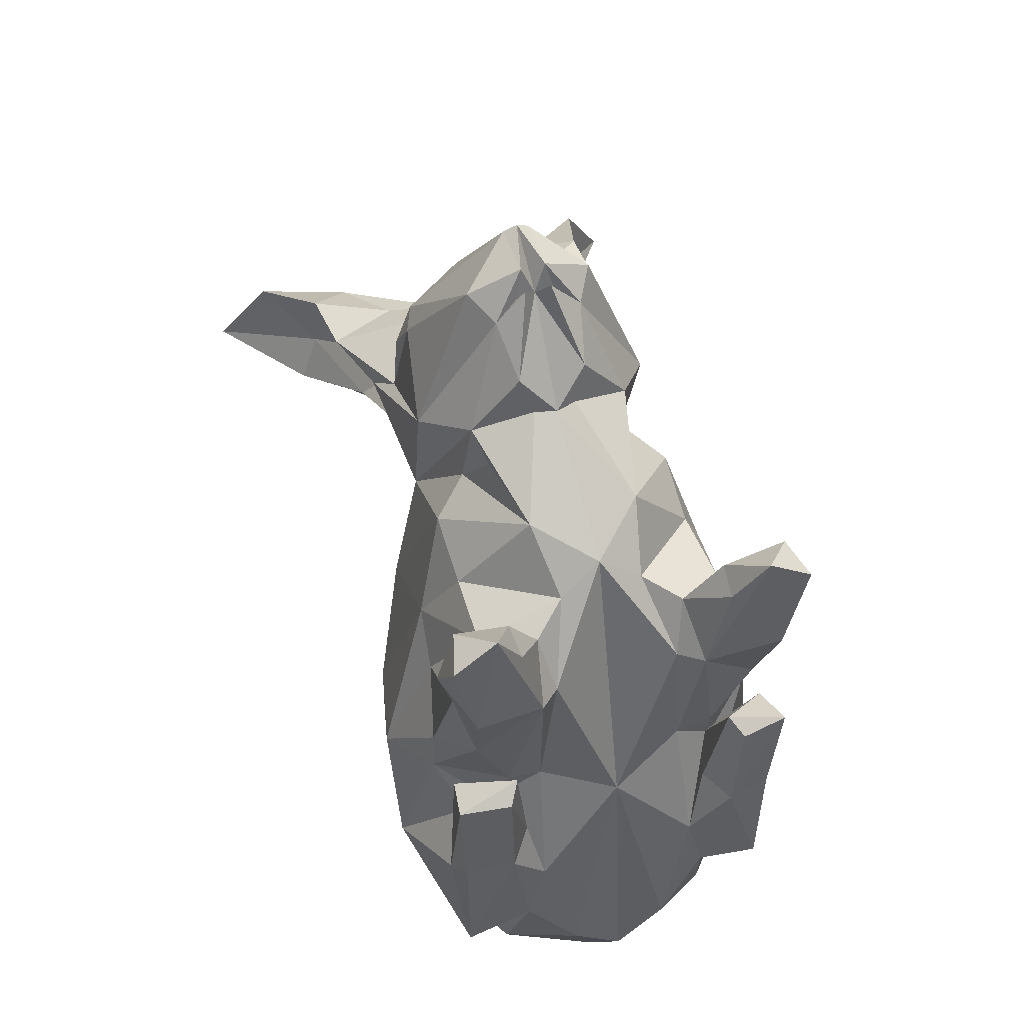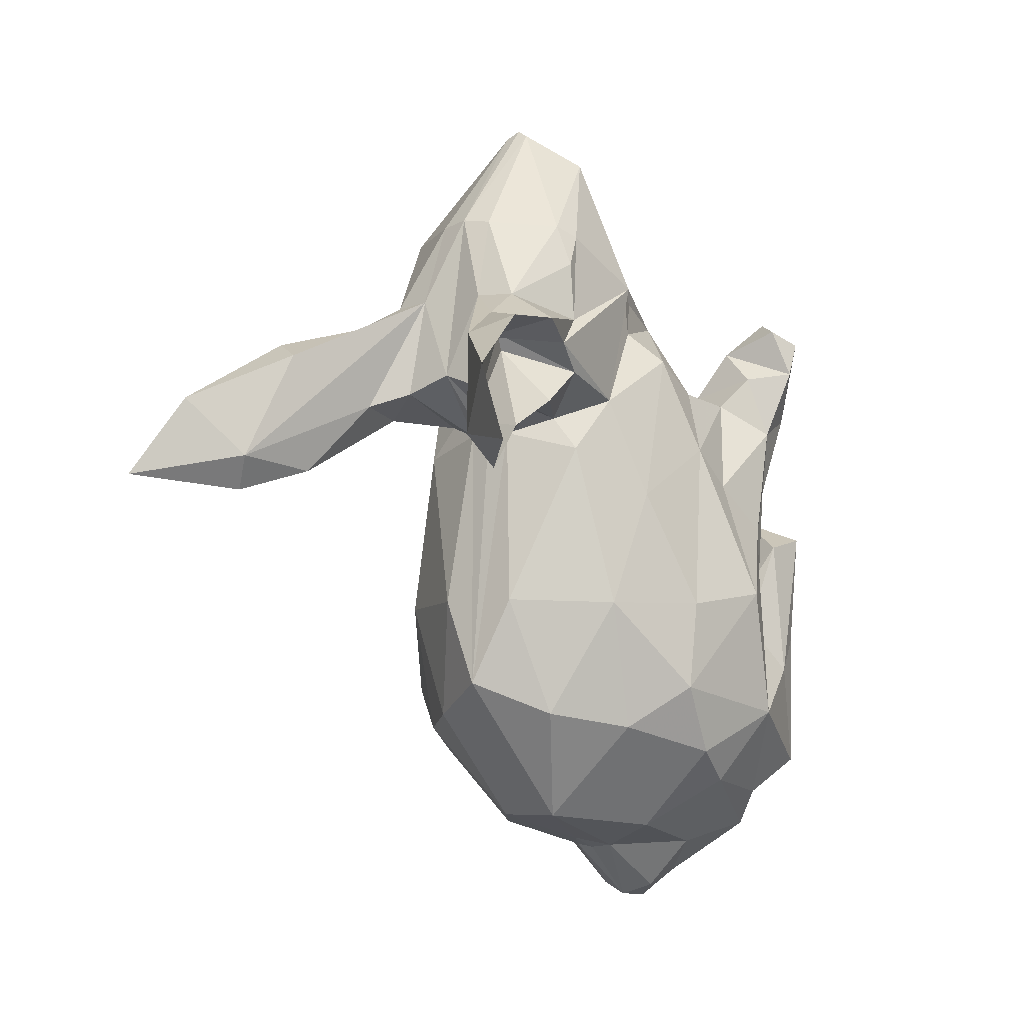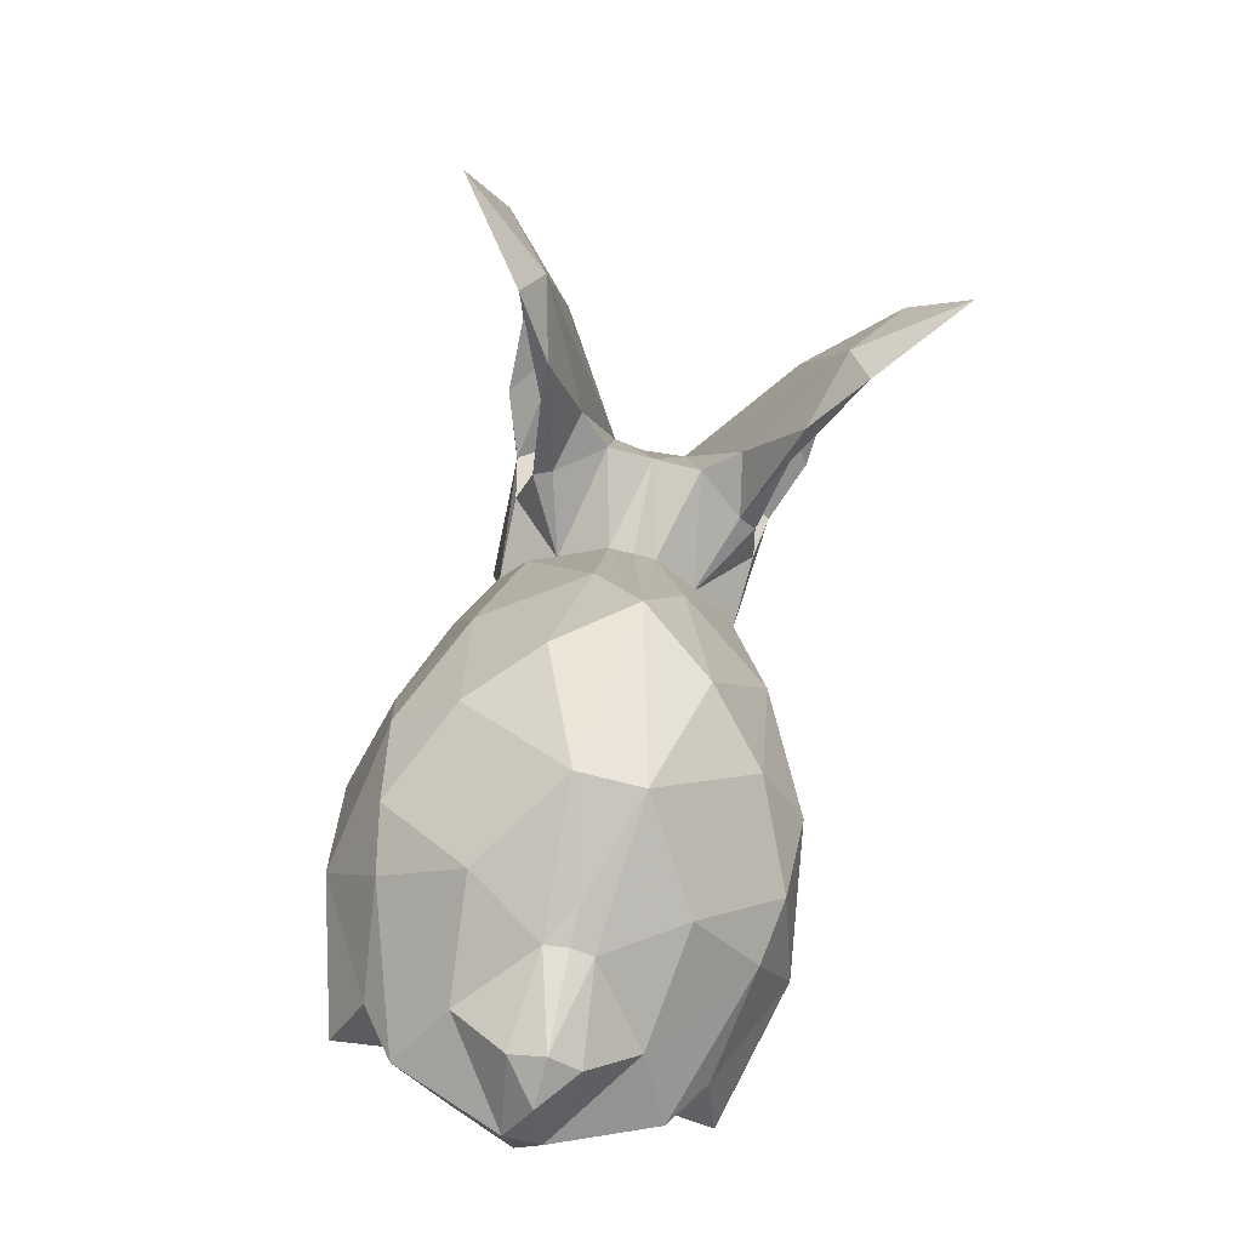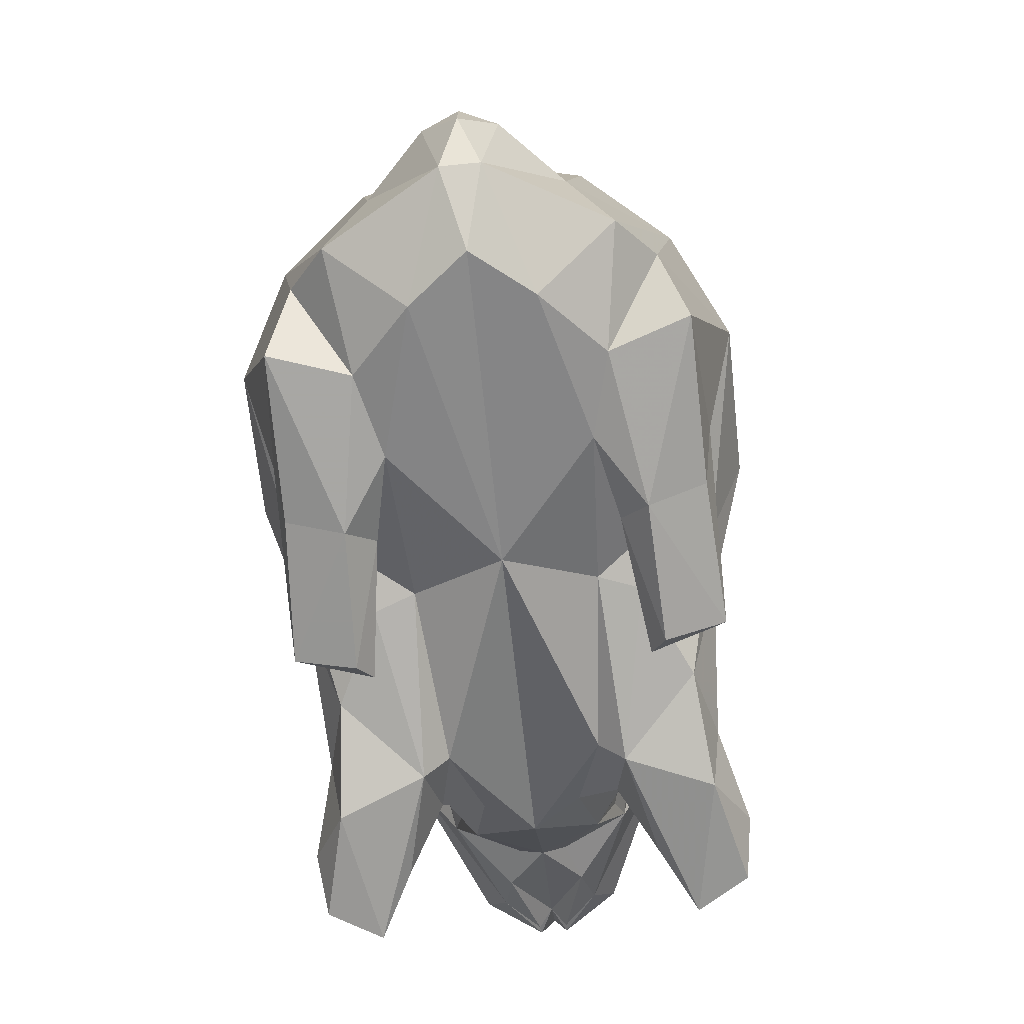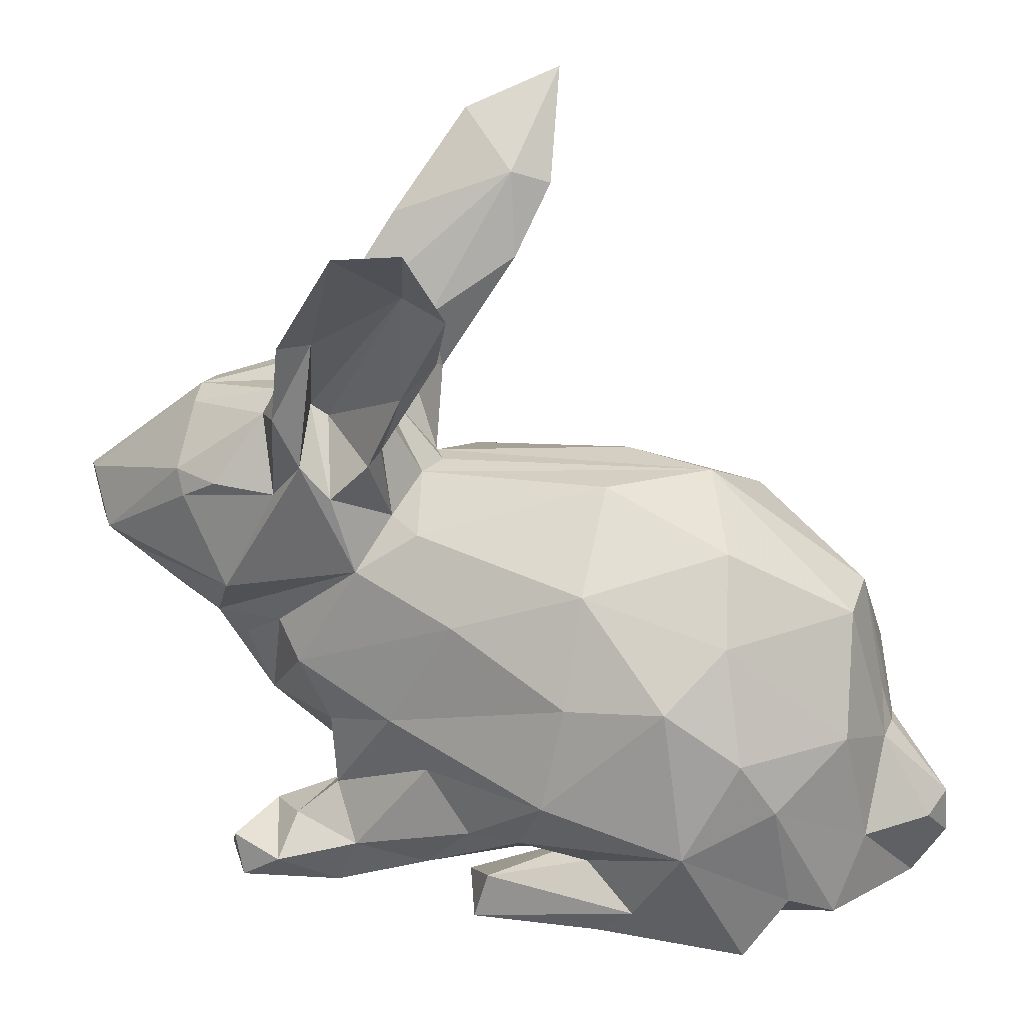
<metadata>
{"format":"obj","ext":"obj","renderer":"f3d","projection":"perspective","resolution":1024,"background":"white","views":[{"elev":49.5,"azim":-19.5,"up":"+Z"},{"elev":-5.9,"azim":-145.9,"up":"+Z"},{"elev":-73.6,"azim":165.8,"up":"+Z"},{"elev":-69.6,"azim":-174.3,"up":"+Y"},{"elev":29.8,"azim":106.6,"up":"+Y"}]}
</metadata>
<code>
o  vecgcs.0
v 0 0.1353 -1.354
v 0 0.3052 -1.341
v -0.1148 0.2645 -1.299
v 0.1148 0.2645 -1.299
v -0.06184 -0.01928 -1.252
v 0.06184 -0.01928 -1.252
v 0 0.561 -1.128
v -0.08011 0.5469 -1.118
v 0.08011 0.5469 -1.118
v -0.2986 0.2724 -1.106
v 0.2986 0.2724 -1.106
v 0 0.6954 -1.084
v -0.4294 0.02322 -1.034
v 0.4294 0.02322 -1.034
v 0 -0.1634 -1.034
v -0.3458 0.6894 -1.023
v 0.3458 0.6894 -1.023
v -0.115 1.047 -0.9778
v 0.115 1.047 -0.9778
v -0.5468 0.1258 -0.893
v 0.5468 0.1258 -0.893
v -0.1865 -0.1583 -0.8854
v 0.1865 -0.1583 -0.8854
v -0.604 0.5206 -0.8377
v 0.604 0.5206 -0.8377
v -0.6235 -0.08612 -0.7594
v 0.6235 -0.08612 -0.7594
v -0.6442 0.713 -0.718
v 0.6442 0.713 -0.718
v -0.3744 -0.09616 -0.6776
v 0.3744 -0.09616 -0.6776
v -0.4818 1.057 -0.6206
v 0.4818 1.057 -0.6206
v -0.2619 1.289 -0.5679
v 0.2619 1.289 -0.5679
v -0.7582 0.3768 -0.5569
v 0.7582 0.3768 -0.5569
v -0.6706 0.8857 -0.4604
v 0.6706 0.8857 -0.4604
v 0 1.455 -0.4467
v -0.3092 -0.09044 -0.4162
v 0.3092 -0.09044 -0.4162
v -0.6582 0.03336 -0.3696
v 0.6582 0.03336 -0.3696
v -0.6309 -0.08735 -0.2393
v 0.6309 -0.08735 -0.2393
v -0.4521 -0.1381 -0.2052
v 0.4521 -0.1381 -0.2052
v -0.5511 0.1434 -0.1785
v 0.5511 0.1434 -0.1785
v -0.3682 -0.03907 -0.1358
v 0.3682 -0.03907 -0.1358
v -0.4915 1.178 -0.1277
v 0.4915 1.178 -0.1277
v -0.677 0.8416 -0.1223
v 0.677 0.8416 -0.1223
v -0.1509 1.415 -0.1165
v 0.1509 1.415 -0.1165
v -0.4888 0.1362 -0.08533
v 0.4888 0.1362 -0.08533
v -0.7669 0.4919 -0.06847
v 0.7669 0.4919 -0.06847
v 0 -0.04238 -0.03774
v -0.4182 0.07568 -0.01709
v 0.4182 0.07568 -0.01709
v -0.6521 0.2457 0.04157
v 0.6521 0.2457 0.04157
v -0.283 0.05008 0.08247
v 0.283 0.05008 0.08247
v -0.4128 0.03625 0.1265
v 0.4128 0.03625 0.1265
v -0.6267 0.05713 0.1627
v 0.6267 0.05713 0.1627
v -0.657 -0.1068 0.2038
v 0.657 -0.1068 0.2038
v -0.6459 0.2419 0.2245
v 0.6459 0.2419 0.2245
v -0.4688 -0.1505 0.2266
v 0.4688 -0.1505 0.2266
v -0.4248 -0.086 0.2895
v 0.4248 -0.086 0.2895
v -0.6001 2.176 0.2975
v 0.6001 2.176 0.2975
v -0.5467 1.01 0.3144
v 0.5467 1.01 0.3144
v -0.8686 2.51 0.3432
v 0.8686 2.51 0.3432
v -0.4472 1.947 0.3821
v 0.4472 1.947 0.3821
v -0.5873 0.4395 0.3972
v 0.5873 0.4395 0.3972
v -0.5506 0.008413 0.4159
v 0.5506 0.008413 0.4159
v -0.5233 2.233 0.4203
v 0.5233 2.233 0.4203
v -0.5294 2.209 0.4665
v 0.5294 2.209 0.4665
v -0.3524 1.236 0.4932
v 0.3524 1.236 0.4932
v -0.4388 1.794 0.5117
v 0.4388 1.794 0.5117
v 0 1.347 0.5133
v -0.5677 0.6047 0.5373
v 0.5677 0.6047 0.5373
v -0.08457 1.334 0.5627
v 0.08457 1.334 0.5627
v -0.2466 1.238 0.6202
v 0.2466 1.238 0.6202
v -0.3373 1.537 0.6211
v 0.3373 1.537 0.6211
v -0.2349 0.02072 0.6369
v 0.2349 0.02072 0.6369
v -0.695 2.387 0.6394
v 0.695 2.387 0.6394
v -0.4019 1.505 0.6461
v 0.4019 1.505 0.6461
v -0.2872 1.761 0.6474
v 0.2872 1.761 0.6474
v -0.3152 -0.05544 0.6565
v 0.3152 -0.05544 0.6565
v -0.6139 0.08054 0.6594
v 0.6139 0.08054 0.6594
v -0.4243 1.096 0.6958
v 0.4243 1.096 0.6958
v -0.1693 1.651 0.7005
v 0.1693 1.651 0.7005
v -0.5826 -0.1183 0.7412
v 0.5826 -0.1183 0.7412
v 0 1.636 0.7642
v -0.4363 1.377 0.7723
v 0.4363 1.377 0.7723
v -0.4651 0.2273 0.777
v 0.4651 0.2273 0.777
v -0.4517 0.4903 0.7979
v 0.4517 0.4903 0.7979
v -0.4171 2.077 0.8226
v 0.4171 2.077 0.8226
v -0.4046 1.936 0.831
v 0.4046 1.936 0.831
v -0.2804 0.1083 0.8419
v 0.2804 0.1083 0.8419
v -0.2251 1.583 0.8495
v 0.2251 1.583 0.8495
v -0.464 1.499 0.8687
v 0.464 1.499 0.8687
v -0.5608 1.983 0.8906
v 0.5608 1.983 0.8906
v -0.539 0.1157 0.9077
v 0.539 0.1157 0.9077
v -0.2381 1.624 0.9077
v 0.2381 1.624 0.9077
v -0.4552 0.7131 0.9086
v 0.4552 0.7131 0.9086
v -0.1543 0.208 0.9096
v 0.1543 0.208 0.9096
v -0.5492 1.714 0.9228
v 0.5492 1.714 0.9228
v -0.69 0.00491 0.9317
v 0.69 0.00491 0.9317
v -0.3089 1.772 0.9627
v 0.3089 1.772 0.9627
v -0.4186 1.352 0.9874
v 0.4186 1.352 0.9874
v -0.3945 -0.04814 0.9897
v 0.3945 -0.04814 0.9897
v 0 0.2361 1.023
v -0.3301 0.7909 1.026
v 0.3301 0.7909 1.026
v -0.4058 0.06195 1.036
v 0.4058 0.06195 1.036
v -0.2742 1.581 1.07
v 0.2742 1.581 1.07
v -0.1304 1.604 1.077
v 0.1304 1.604 1.077
v -0.6635 -0.1102 1.079
v 0.6635 -0.1102 1.079
v -0.2033 0.4075 1.115
v 0.2033 0.4075 1.115
v -0.6179 0.02679 1.125
v 0.6179 0.02679 1.125
v -0.4406 0.9669 1.175
v 0.4406 0.9669 1.175
v -0.2655 0.6733 1.181
v 0.2655 0.6733 1.181
v -0.5023 -0.1013 1.185
v 0.5023 -0.1013 1.185
v -0.4024 1.35 1.214
v 0.4024 1.35 1.214
v -0.297 0.7714 1.273
v 0.297 0.7714 1.273
v -0.3785 1.271 1.343
v 0.3785 1.271 1.343
v -0.07805 0.7119 1.353
v 0.07805 0.7119 1.353
v 0 0.6876 1.354
v -0.3392 1.352 1.377
v 0.3392 1.352 1.377
v -0.1082 1.499 1.398
v 0.1082 1.499 1.398
v 0 1.518 1.414
v -0.1238 0.7445 1.493
v 0.1238 0.7445 1.493
v -0.159 0.8926 1.654
v 0.159 0.8926 1.654
v -0.07318 0.9258 1.711
v 0.07318 0.9258 1.711
v -0.229 1.005 1.715
v 0.229 1.005 1.715
v -0.04821 0.9291 1.717
v 0.04821 0.9291 1.717
v 0 0.9329 1.718
v -0.04758 0.8976 1.767
v 0.04758 0.8976 1.767
v -0.04516 0.9545 1.823
v 0.04516 0.9545 1.823
v -0.0471 1.137 1.845
v 0.0471 1.137 1.845
v 0 1.122 1.875
f 50 67 37
f 60 67 50
f 60 71 67
f 65 71 60
f 69 71 65
f 69 120 71
f 112 120 69
f 112 141 120
f 112 155 141
f 112 166 155
f 63 166 112
f 111 166 63
f 154 166 111
f 154 177 166
f 134 177 154
f 152 177 134
f 167 177 152
f 167 183 177
f 167 189 183
f 123 189 167
f 181 189 123
f 181 203 189
f 181 207 203
f 191 207 181
f 196 207 191
f 196 216 207
f 198 216 196
f 200 216 198
f 200 218 216
f 217 218 200
f 215 218 217
f 211 218 215
f 214 218 211
f 209 214 211
f 205 214 209
f 203 214 205
f 205 212 203
f 209 212 205
f 211 212 209
f 201 212 211
f 201 211 195
f 195 211 202
f 211 213 202
f 210 213 211
f 206 213 210
f 204 213 206
f 206 215 204
f 210 215 206
f 204 215 208
f 204 208 182
f 182 208 192
f 192 208 197
f 208 217 197
f 197 217 199
f 197 199 172
f 172 199 174
f 199 200 174
f 174 200 129
f 129 200 173
f 129 173 125
f 125 173 117
f 117 173 94
f 94 173 136
f 136 173 160
f 160 173 171
f 173 198 171
f 160 171 156
f 156 171 162
f 171 187 162
f 171 196 187
f 187 191 162
f 156 162 144
f 162 181 144
f 138 156 144
f 146 156 138
f 113 146 138
f 136 146 113
f 113 138 96
f 138 150 96
f 96 150 142
f 142 150 130
f 130 150 144
f 130 144 123
f 107 130 123
f 115 130 107
f 109 115 107
f 100 115 109
f 100 142 115
f 100 109 88
f 109 117 88
f 82 100 88
f 96 100 82
f 86 96 82
f 82 94 86
f 94 113 86
f 88 94 82
f 107 125 109
f 105 125 107
f 105 107 98
f 57 105 98
f 40 105 57
f 102 105 40
f 102 129 105
f 106 129 102
f 126 129 106
f 108 126 106
f 110 126 108
f 118 126 110
f 118 174 126
f 95 174 118
f 137 174 95
f 161 174 137
f 147 161 137
f 157 161 147
f 157 172 161
f 163 172 157
f 163 188 172
f 163 192 188
f 145 163 157
f 145 182 163
f 124 182 145
f 124 190 182
f 168 190 124
f 184 190 168
f 178 190 184
f 178 194 190
f 178 195 194
f 166 195 178
f 194 202 190
f 202 204 190
f 178 184 168
f 153 178 168
f 135 178 153
f 155 178 135
f 133 155 135
f 133 135 104
f 91 133 104
f 122 133 91
f 122 149 133
f 122 159 149
f 128 159 122
f 128 176 159
f 128 186 176
f 120 186 128
f 165 186 120
f 170 186 165
f 180 186 170
f 159 180 170
f 141 170 165
f 149 170 141
f 120 128 93
f 176 186 180
f 176 180 159
f 93 128 122
f 93 122 77
f 67 93 77
f 67 77 62
f 77 91 62
f 159 170 149
f 133 149 141
f 77 122 91
f 91 104 62
f 62 104 56
f 56 104 85
f 104 153 85
f 85 153 124
f 85 124 99
f 99 124 108
f 124 131 108
f 108 131 116
f 131 143 116
f 131 151 143
f 145 151 131
f 139 151 145
f 97 151 139
f 97 139 114
f 139 147 114
f 97 114 87
f 87 114 95
f 87 95 83
f 83 95 89
f 89 101 83
f 89 110 101
f 110 116 101
f 83 101 97
f 101 143 97
f 83 97 87
f 143 151 97
f 116 143 101
f 85 99 54
f 54 99 58
f 99 106 58
f 58 106 40
f 35 58 40
f 35 40 19
f 19 40 18
f 18 40 34
f 18 34 32
f 34 53 32
f 34 57 53
f 32 53 38
f 53 55 38
f 53 84 55
f 53 98 84
f 98 123 84
f 123 152 84
f 84 152 103
f 84 103 55
f 55 103 61
f 61 103 90
f 103 132 90
f 103 134 132
f 90 132 121
f 132 148 121
f 140 148 132
f 140 169 148
f 164 169 140
f 164 185 169
f 119 185 164
f 127 185 119
f 175 185 127
f 179 185 175
f 158 179 175
f 169 179 158
f 158 175 127
f 121 158 127
f 121 127 92
f 76 121 92
f 76 92 66
f 66 92 70
f 92 119 70
f 70 119 68
f 68 119 111
f 119 140 111
f 64 70 68
f 59 70 64
f 64 72 59
f 64 80 72
f 51 80 64
f 78 80 51
f 74 80 78
f 74 78 47
f 45 74 47
f 43 74 45
f 72 74 43
f 49 72 43
f 36 49 43
f 36 66 49
f 61 66 36
f 38 61 36
f 28 38 36
f 28 36 24
f 24 36 20
f 20 36 26
f 26 30 20
f 26 47 30
f 30 47 41
f 47 51 41
f 30 41 22
f 41 63 22
f 41 68 63
f 22 63 15
f 15 63 23
f 23 63 42
f 63 69 42
f 23 42 31
f 42 48 31
f 42 52 48
f 42 65 52
f 65 81 52
f 73 81 65
f 75 81 73
f 79 81 75
f 48 79 75
f 48 75 46
f 46 75 44
f 27 46 44
f 27 44 37
f 27 37 21
f 21 37 25
f 25 37 29
f 37 39 29
f 37 62 39
f 29 39 33
f 39 54 33
f 39 56 54
f 33 54 35
f 29 33 17
f 17 33 19
f 17 19 9
f 9 19 12
f 9 12 7
f 7 12 8
f 12 18 8
f 8 18 16
f 8 16 10
f 16 24 10
f 10 24 13
f 10 13 5
f 13 22 5
f 3 10 5
f 3 5 1
f 5 6 1
f 5 15 6
f 1 6 4
f 6 11 4
f 6 14 11
f 6 23 14
f 14 25 11
f 11 25 17
f 4 11 9
f 4 9 2
f 1 4 2
f 2 3 1
f 2 8 3
f 8 10 3
f 7 8 2
f 2 9 7
f 11 17 9
f 25 29 17
f 21 25 14
f 14 31 21
f 21 31 27
f 27 48 46
f 44 75 73
f 44 73 50
f 52 81 79
f 52 79 48
f 31 48 27
f 23 31 14
f 15 23 6
f 5 22 15
f 13 30 22
f 20 30 13
f 13 24 20
f 16 28 24
f 16 32 28
f 49 66 59
f 36 43 26
f 43 45 26
f 45 47 26
f 47 78 51
f 51 64 41
f 72 80 74
f 59 72 49
f 64 68 41
f 66 70 59
f 61 76 66
f 92 127 119
f 169 185 179
f 119 164 140
f 148 169 158
f 132 154 140
f 148 158 121
f 90 121 76
f 61 90 76
f 55 61 38
f 32 38 28
f 18 32 16
f 12 19 18
f 33 35 19
f 54 58 35
f 56 85 54
f 39 62 56
f 135 153 104
f 153 168 124
f 124 145 131
f 145 157 139
f 139 157 147
f 114 147 137
f 114 137 95
f 95 118 89
f 89 118 110
f 108 116 110
f 99 108 106
f 40 106 102
f 40 57 34
f 57 98 53
f 107 123 98
f 115 142 130
f 96 142 100
f 86 113 96
f 144 150 138
f 146 160 156
f 136 160 146
f 94 136 113
f 88 117 94
f 109 125 117
f 105 129 125
f 126 174 129
f 172 174 161
f 188 197 172
f 192 197 188
f 182 192 163
f 190 204 182
f 202 213 204
f 195 202 194
f 193 201 195
f 189 201 193
f 189 193 177
f 193 195 177
f 203 212 201
f 211 215 210
f 215 217 208
f 199 217 200
f 216 218 214
f 173 200 198
f 171 198 196
f 207 216 214
f 187 196 191
f 162 191 181
f 207 214 203
f 189 203 201
f 144 181 123
f 183 189 177
f 123 167 152
f 103 152 134
f 134 154 132
f 177 195 166
f 140 154 111
f 68 111 63
f 166 178 155
f 141 155 133
f 141 165 120
f 63 112 69
f 71 120 93
f 42 69 65
f 60 73 65
f 71 93 67
f 50 73 60
f 37 67 62
f 44 50 37
o  vecgcs.1
v 0.04941 0.9889 1.622
v 0.07318 0.9258 1.711
v 0.04821 0.9291 1.717
v 0 0.9329 1.718
f 220 222 221
f 219 222 220
f 221 222 219
f 220 221 219
o  vecgcs.2
v -0.04941 0.9889 1.622
v -0.07318 0.9258 1.711
v -0.04821 0.9291 1.717
v 0 0.9329 1.718
f 225 226 224
f 224 226 223
f 223 226 225
f 223 225 224

</code>
